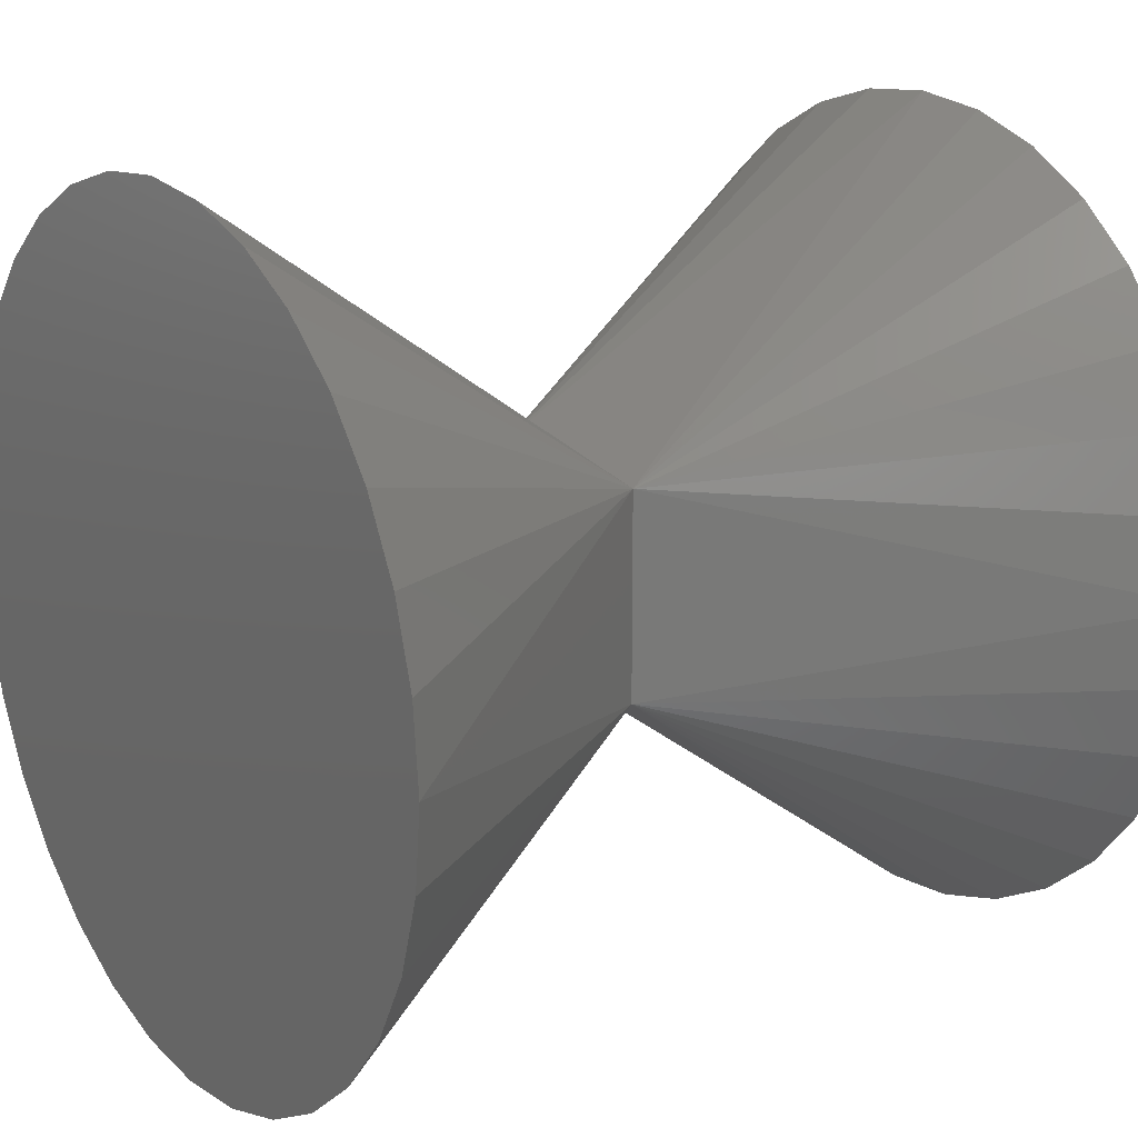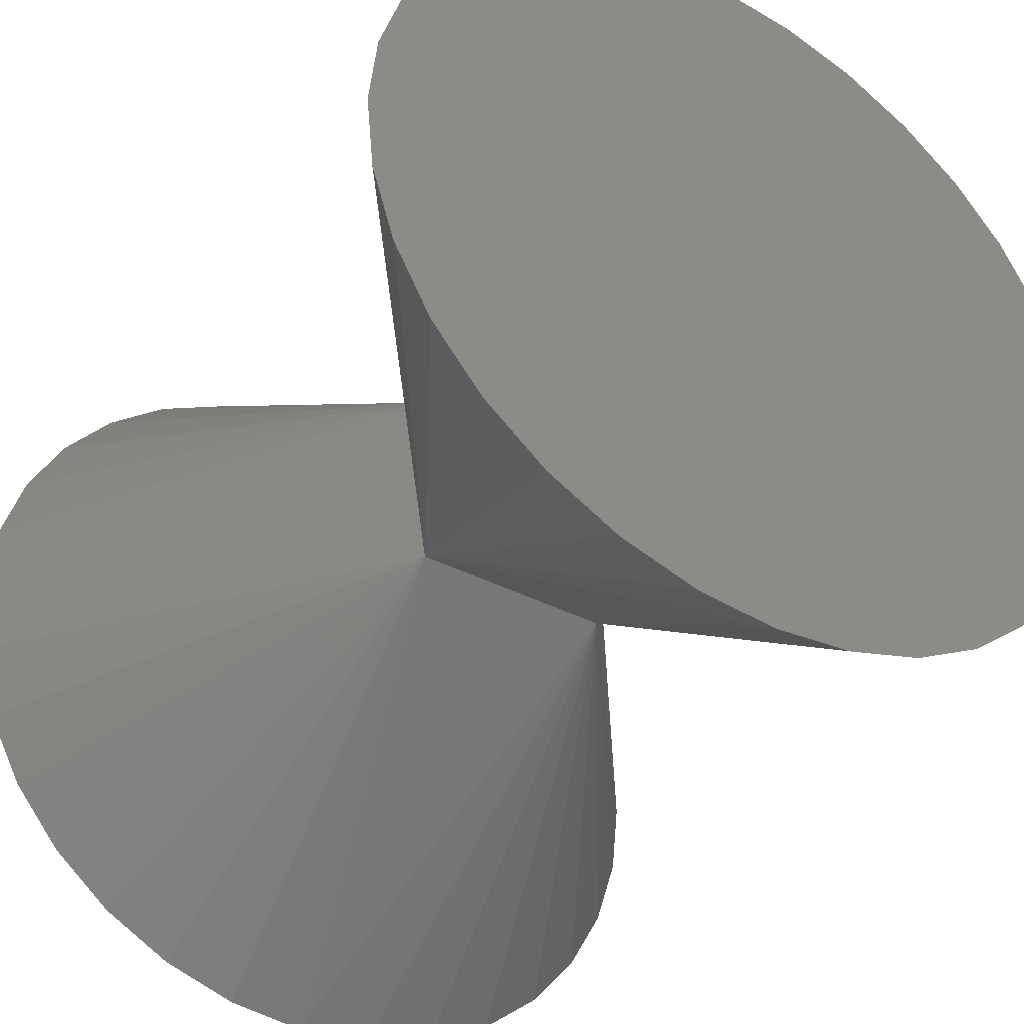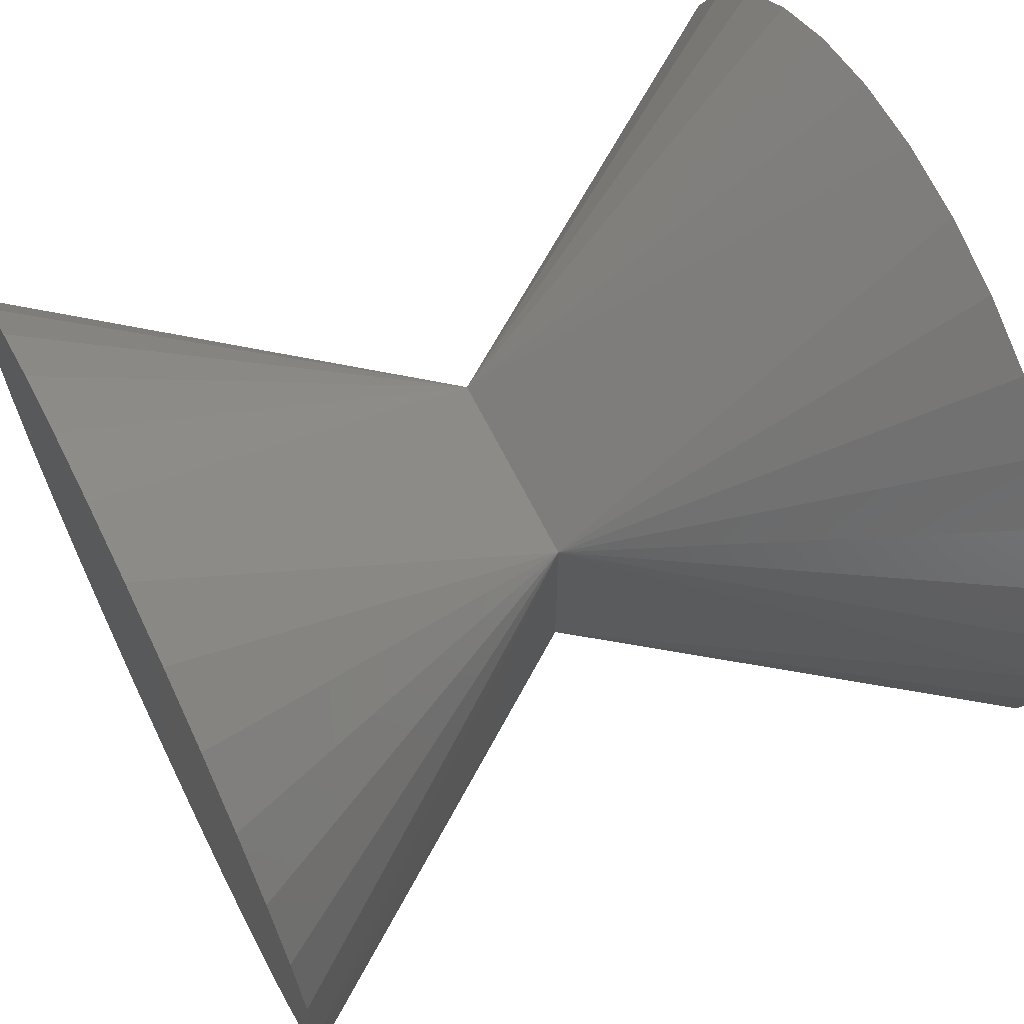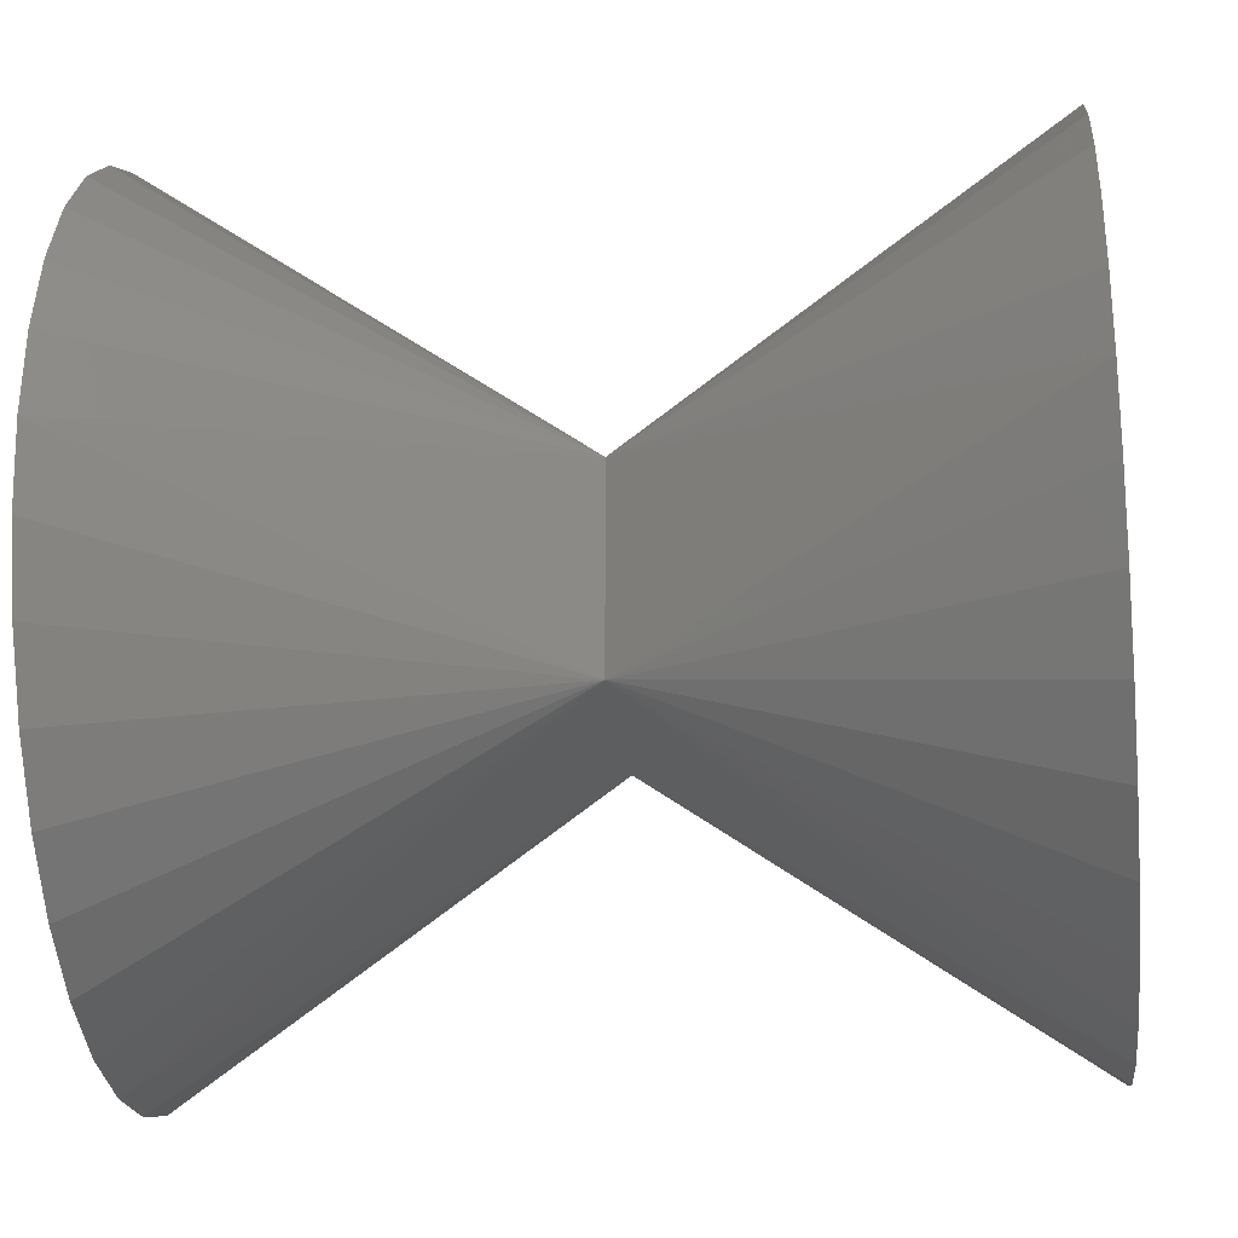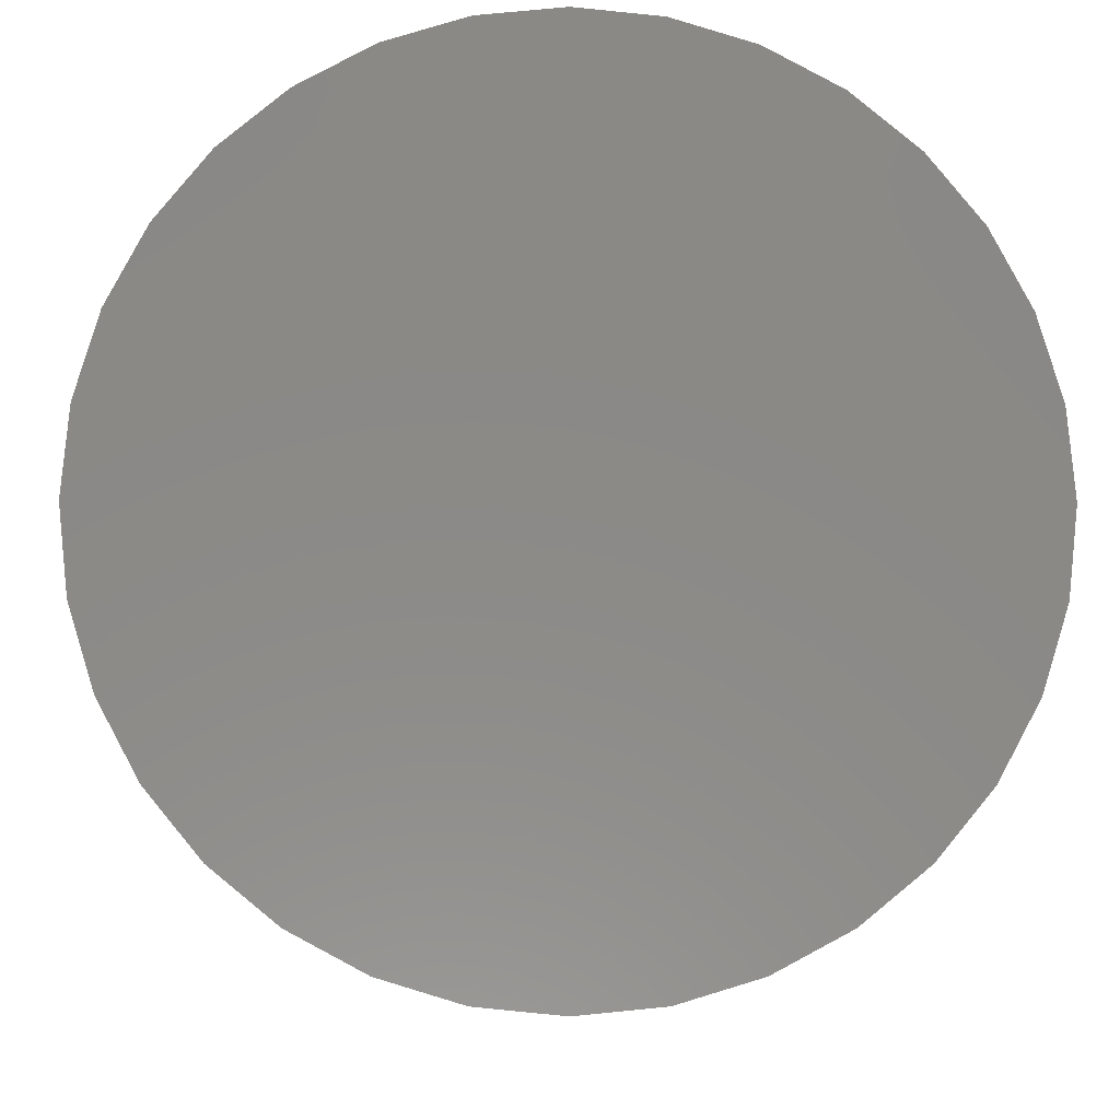
<metadata>
{"format":"stl","ext":"stl","renderer":"f3d","projection":"perspective","resolution":1024,"background":"white","views":[{"elev":17.8,"azim":-123.9,"up":"+Y"},{"elev":-39.4,"azim":147.5,"up":"+Y"},{"elev":65.0,"azim":63.6,"up":"+Y"},{"elev":-25.1,"azim":-83.6,"up":"+Y"},{"elev":-6.6,"azim":-1.1,"up":"+Y"}]}
</metadata>
<code>
# stl→obj: 68 verts, 136 faces
v -2.5 2.5 0
v 2.5 -2.5 0
v 2.5 2.5 0
v -2.5 -2.5 0
v 0 10 -10
v 5.556 8.315 -10
v 3.827 9.239 -10
v 7.071 7.071 -10
v 1.951 9.808 -10
v 9.239 3.827 -10
v 9.808 1.951 -10
v 10 0 -10
v 8.315 5.556 -10
v -10 0 -10
v -3.827 9.239 -10
v -5.556 8.315 -10
v -7.071 7.071 -10
v -1.951 9.808 -10
v -9.239 3.827 -10
v -9.808 1.951 -10
v -8.315 5.556 -10
v -9.239 -3.827 -10
v -8.315 -5.556 -10
v -9.808 -1.951 -10
v 9.808 -1.951 -10
v 9.239 -3.827 -10
v 8.315 -5.556 -10
v 7.071 -7.071 -10
v 5.556 -8.315 -10
v 3.827 -9.239 -10
v 1.951 -9.808 -10
v 0 -10 -10
v -1.951 -9.808 -10
v -3.827 -9.239 -10
v -5.556 -8.315 -10
v -7.071 -7.071 -10
v 0 10 10
v -10 0 10
v 5.556 8.315 10
v 3.827 9.239 10
v 7.071 7.071 10
v 1.951 9.808 10
v 9.239 3.827 10
v 9.808 1.951 10
v 10 0 10
v 8.315 5.556 10
v 0 -10 10
v -5.556 8.315 10
v -3.827 9.239 10
v -7.071 7.071 10
v -1.951 9.808 10
v -9.239 3.827 10
v -9.808 1.951 10
v -8.315 5.556 10
v -8.315 -5.556 10
v -9.239 -3.827 10
v -7.071 -7.071 10
v -9.808 -1.951 10
v -1.951 -9.808 10
v -3.827 -9.239 10
v -5.556 -8.315 10
v 9.239 -3.827 10
v 8.315 -5.556 10
v 7.071 -7.071 10
v 9.808 -1.951 10
v 3.827 -9.239 10
v 1.951 -9.808 10
v 5.556 -8.315 10
f 1 2 3
f 2 1 4
f 3 5 1
f 6 7 3
f 8 6 3
f 7 9 3
f 3 9 5
f 10 3 11
f 3 12 11
f 13 3 10
f 8 3 13
f 3 2 12
f 1 14 4
f 1 15 16
f 1 16 17
f 18 15 1
f 5 18 1
f 19 20 1
f 1 20 14
f 21 19 1
f 17 21 1
f 4 22 23
f 24 22 4
f 14 24 4
f 25 2 26
f 12 2 25
f 2 27 26
f 25 11 12
f 25 10 11
f 26 10 25
f 27 10 26
f 27 13 10
f 27 8 13
f 28 8 27
f 28 6 8
f 29 6 28
f 30 6 29
f 30 7 6
f 30 9 7
f 31 9 30
f 31 5 9
f 32 5 31
f 32 18 5
f 33 18 32
f 33 15 18
f 34 15 33
f 34 16 15
f 35 16 34
f 35 17 16
f 36 17 35
f 36 21 17
f 23 21 36
f 22 21 23
f 22 19 21
f 24 19 22
f 24 20 19
f 20 24 14
f 2 4 32
f 4 23 36
f 29 2 30
f 30 2 31
f 2 32 31
f 4 35 34
f 4 36 35
f 33 4 34
f 32 4 33
f 28 2 29
f 2 28 27
f 3 1 37
f 1 4 38
f 39 3 40
f 41 3 39
f 40 3 42
f 3 37 42
f 43 44 3
f 3 44 45
f 46 43 3
f 41 46 3
f 2 47 4
f 3 4 1
f 4 3 2
f 3 45 2
f 1 48 49
f 1 50 48
f 51 1 49
f 37 1 51
f 52 1 53
f 1 38 53
f 54 1 52
f 50 1 54
f 4 55 56
f 4 57 55
f 58 4 56
f 38 4 58
f 59 60 4
f 47 59 4
f 4 60 61
f 4 61 57
f 2 62 63
f 2 63 64
f 65 62 2
f 45 65 2
f 66 67 2
f 2 67 47
f 51 42 37
f 49 42 51
f 49 40 42
f 48 40 49
f 48 39 40
f 50 39 48
f 50 41 39
f 54 41 50
f 54 46 41
f 52 46 54
f 52 43 46
f 53 43 52
f 53 44 43
f 38 44 53
f 38 45 44
f 58 45 38
f 58 65 45
f 56 65 58
f 56 62 65
f 55 62 56
f 55 63 62
f 57 63 55
f 57 64 63
f 61 64 57
f 61 68 64
f 60 68 61
f 60 66 68
f 59 66 60
f 59 67 66
f 67 59 47
f 68 66 2
f 64 68 2

</code>
